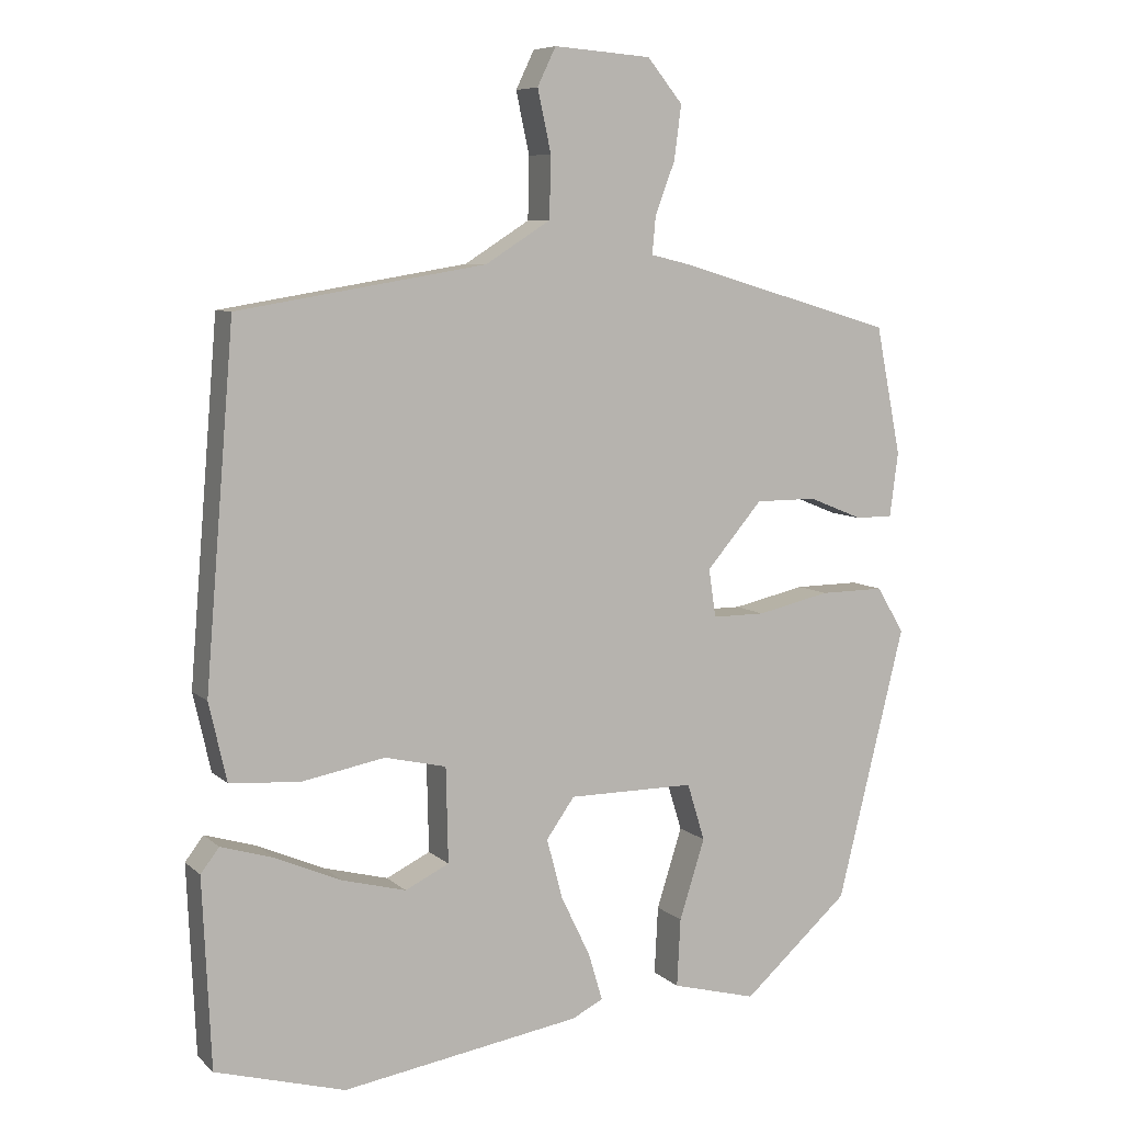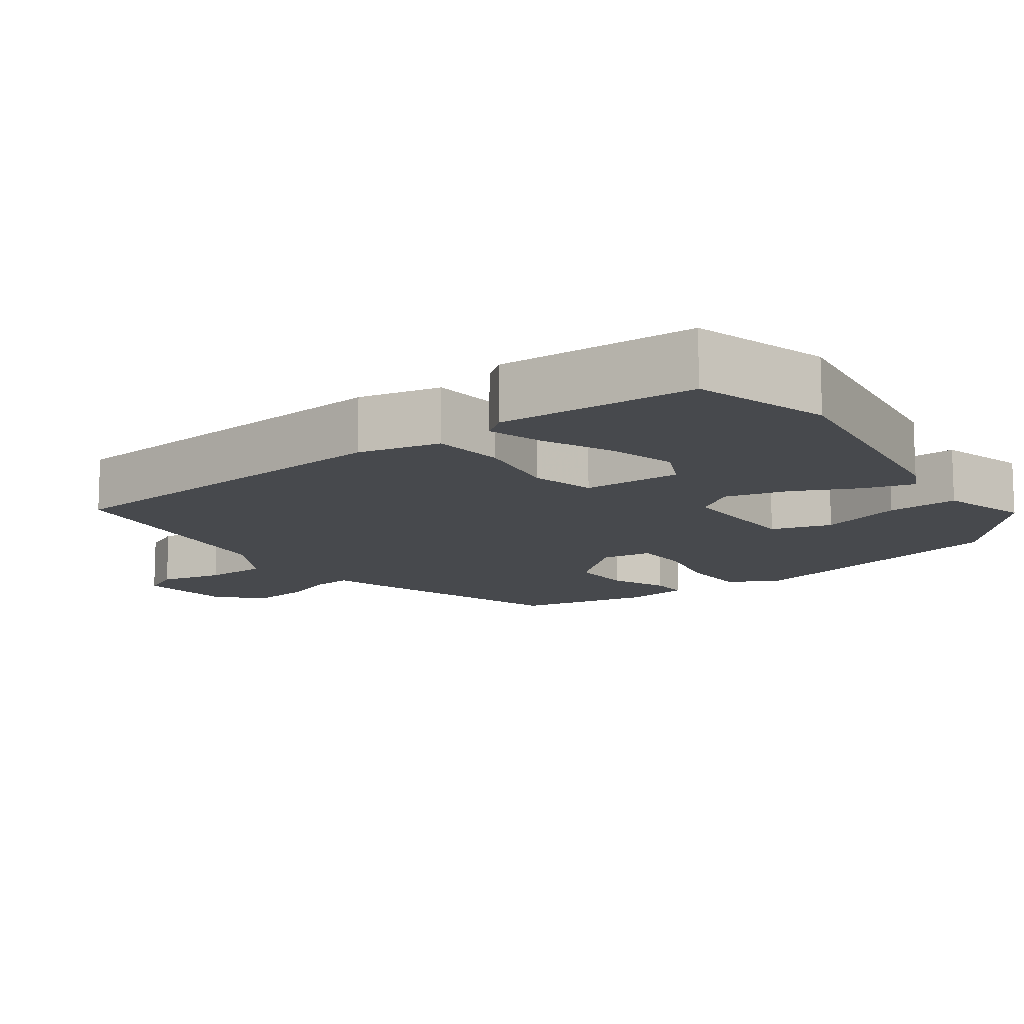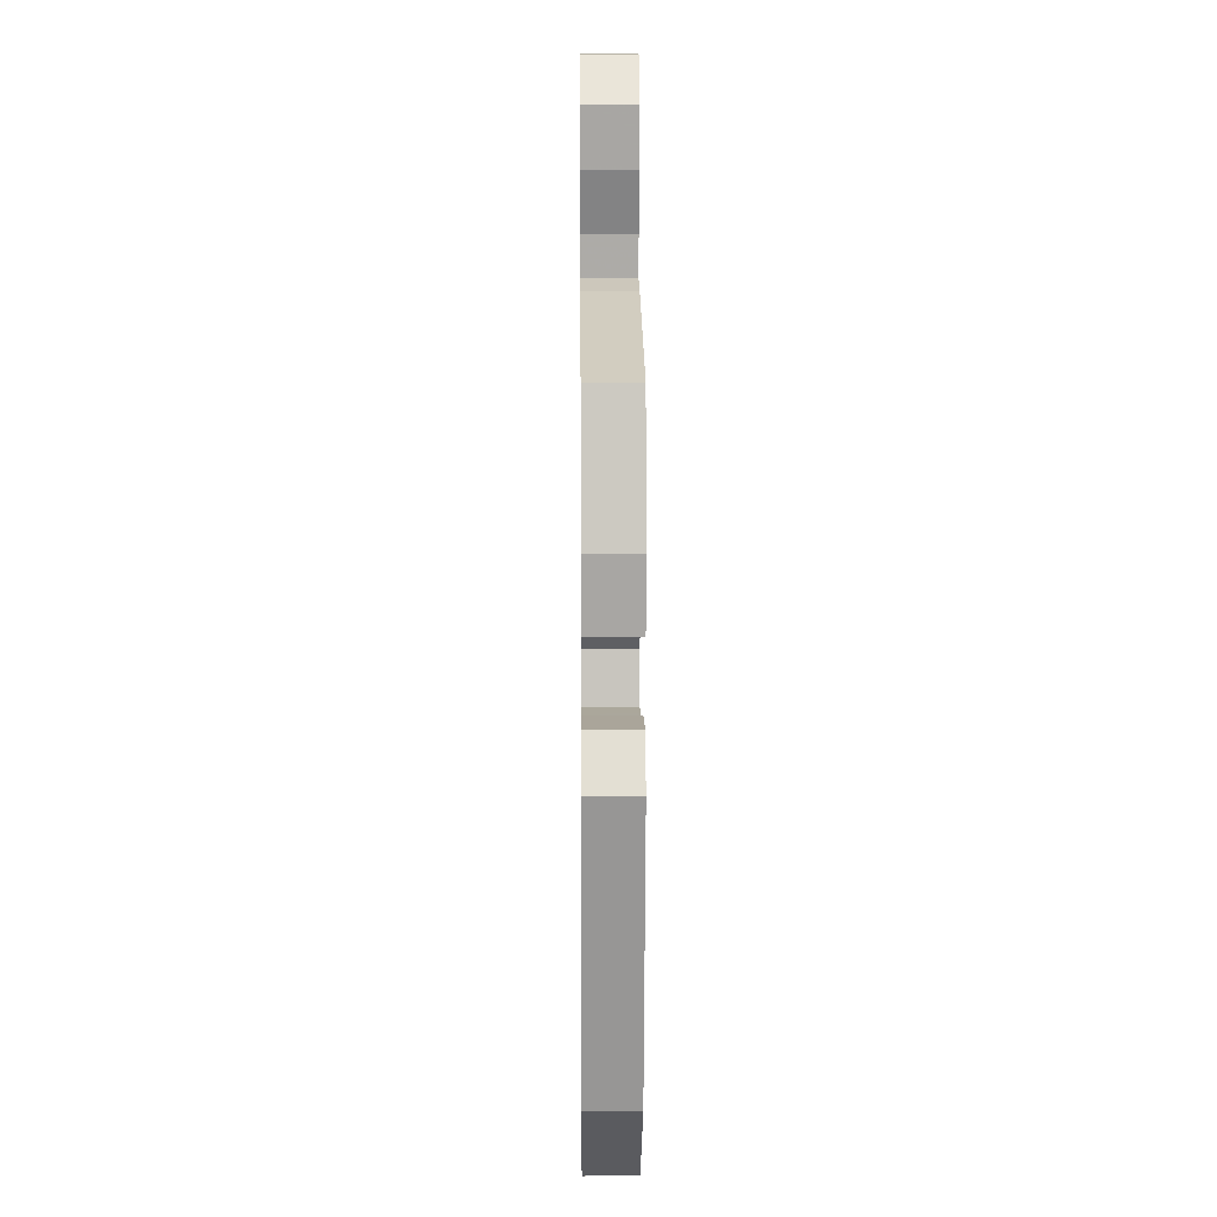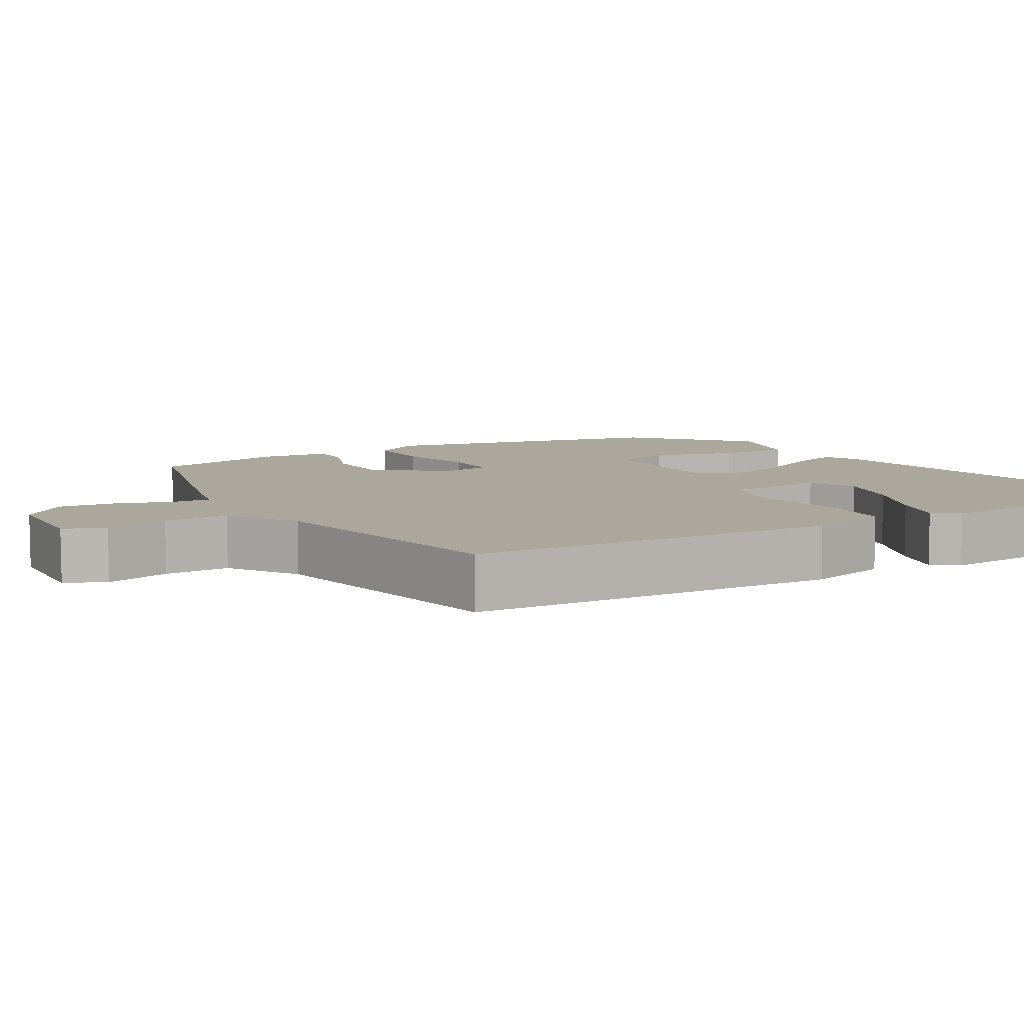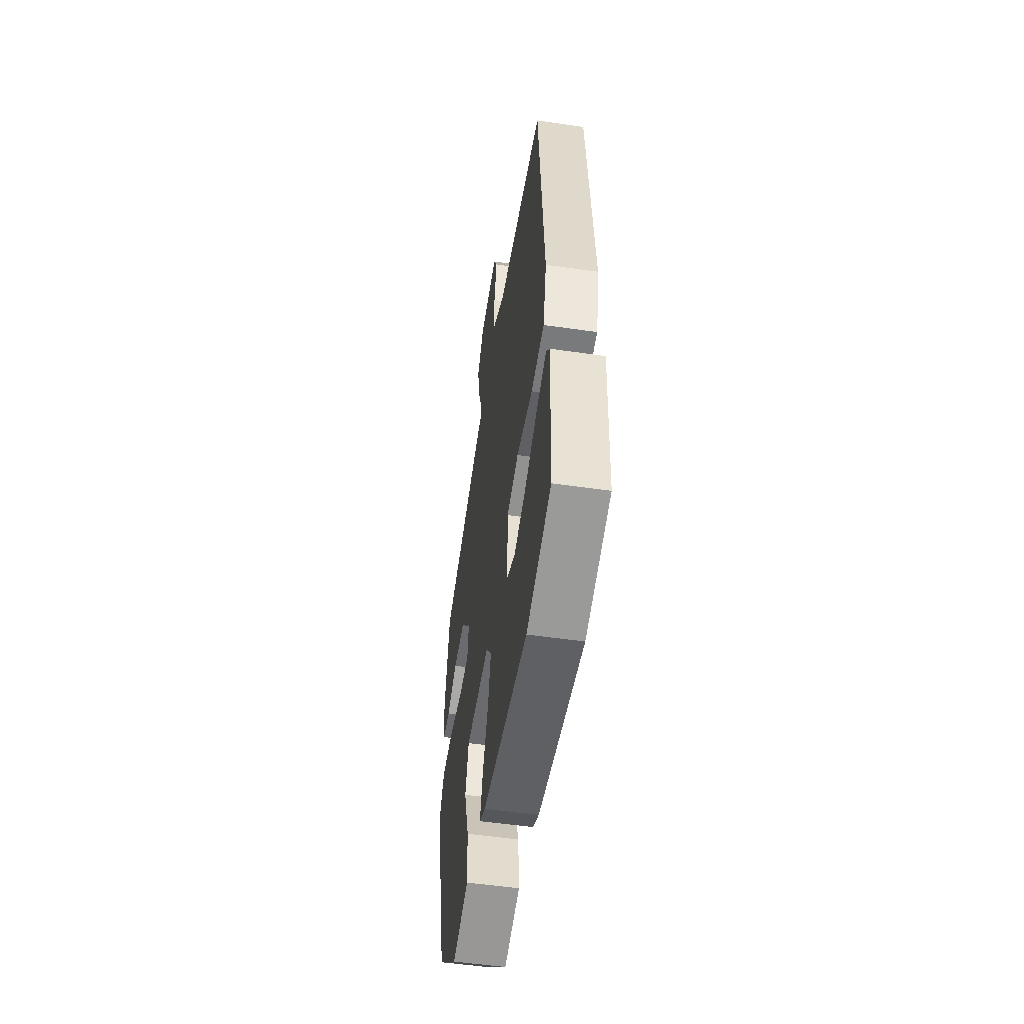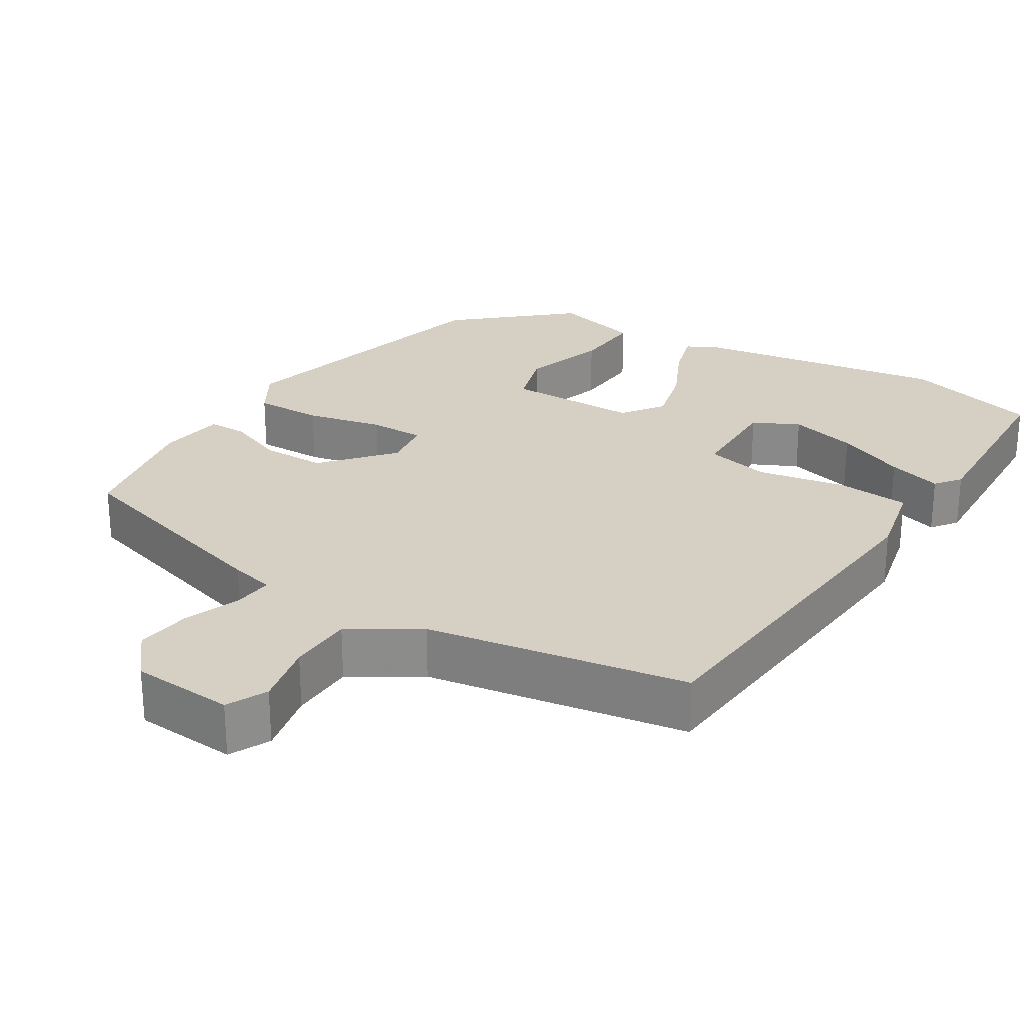
<metadata>
{"format":"obj","ext":"obj","renderer":"f3d","projection":"perspective","resolution":1024,"background":"white","views":[{"elev":7.4,"azim":155.0,"up":"+Z"},{"elev":-12.3,"azim":126.5,"up":"+Y"},{"elev":8.2,"azim":-90.6,"up":"+Z"},{"elev":8.3,"azim":58.1,"up":"+Y"},{"elev":-53.3,"azim":81.2,"up":"+Z"},{"elev":26.0,"azim":32.0,"up":"+Y"}]}
</metadata>
<code>
v 0.506 0.07 -0.498
v 0.323 0.07 -0.55
v -0.015 0.07 -0.497
v -0.059 0.07 -0.475
v -0.039 0.07 -0.408
v 0.003 0.07 -0.321
v 0.025 0.07 -0.237
v -0.015 0.07 -0.181
v -0.194 0.07 -0.181
v -0.219 0.07 -0.262
v -0.183 0.07 -0.375
v -0.178 0.07 -0.471
v -0.298 0.07 -0.503
v -0.448 0.07 -0.371
v -0.544 0.07 0.015
v -0.505 0.07 0.08
v -0.413 0.07 0.079
v -0.31 0.07 0.056
v -0.235 0.07 0.056
v -0.225 0.07 0.124
v -0.304 0.07 0.216
v -0.391 0.07 0.216
v -0.468 0.07 0.185
v -0.521 0.07 0.185
v -0.533 0.07 0.276
v -0.497 0.07 0.457
v -0.192 0.07 0.547
v -0.133 0.07 0.561
v -0.138 0.07 0.614
v -0.166 0.07 0.688
v -0.176 0.07 0.764
v -0.126 0.07 0.825
v 0.012 0.07 0.835
v 0.038 0.07 0.781
v 0.019 0.07 0.694
v 0.021 0.07 0.607
v 0.113 0.07 0.549
v 0.463 0.07 0.491
v 0.504 0.07 -0.005
v 0.479 0.07 -0.115
v 0.381 0.07 -0.123
v 0.262 0.07 -0.101
v 0.175 0.07 -0.121
v 0.172 0.07 -0.255
v 0.234 0.07 -0.285
v 0.325 0.07 -0.261
v 0.419 0.07 -0.22
v 0.492 0.07 -0.198
v 0.518 0.07 -0.232
v 0.506 0 -0.498
v 0.323 0 -0.55
v -0.015 0 -0.497
v -0.059 0 -0.475
v -0.039 0 -0.408
v 0.003 0 -0.321
v 0.025 0 -0.237
v -0.015 0 -0.181
v -0.194 0 -0.181
v -0.219 0 -0.262
v -0.183 0 -0.375
v -0.178 0 -0.471
v -0.298 0 -0.503
v -0.448 0 -0.371
v -0.544 0 0.015
v -0.505 0 0.08
v -0.413 0 0.079
v -0.31 0 0.056
v -0.235 0 0.056
v -0.225 0 0.124
v -0.304 0 0.216
v -0.391 0 0.216
v -0.468 0 0.185
v -0.521 0 0.185
v -0.533 0 0.276
v -0.497 0 0.457
v -0.192 0 0.547
v -0.133 0 0.561
v -0.138 0 0.614
v -0.166 0 0.688
v -0.176 0 0.764
v -0.126 0 0.825
v 0.012 0 0.835
v 0.038 0 0.781
v 0.019 0 0.694
v 0.021 0 0.607
v 0.113 0 0.549
v 0.463 0 0.491
v 0.504 0 -0.005
v 0.479 0 -0.115
v 0.381 0 -0.123
v 0.262 0 -0.101
v 0.175 0 -0.121
v 0.172 0 -0.255
v 0.234 0 -0.285
v 0.325 0 -0.261
v 0.419 0 -0.22
v 0.492 0 -0.198
v 0.518 0 -0.232
f 46 47 48 49
f 45 46 49 1
f 44 45 1 2
f 39 40 41 42
f 37 38 39 42
f 36 37 42 43
f 32 33 34 35
f 32 35 36
f 29 30 31 32
f 28 29 32 36
f 25 26 27 28
f 22 23 24 25
f 21 22 25 28
f 20 21 28 36
f 15 16 17 18
f 15 18 19
f 14 15 19
f 13 14 19
f 10 11 12 13
f 9 10 13 19
f 8 9 19 20
f 3 4 5 6
f 44 2 3 6
f 44 6 7
f 20 36 43 44
f 7 8 20 44
f 98 97 96 95
f 50 98 95 94
f 51 50 94 93
f 91 90 89 88
f 91 88 87 86
f 92 91 86 85
f 84 83 82 81
f 85 84 81
f 81 80 79 78
f 85 81 78 77
f 77 76 75 74
f 74 73 72 71
f 77 74 71 70
f 85 77 70 69
f 67 66 65 64
f 68 67 64
f 68 64 63
f 68 63 62
f 62 61 60 59
f 68 62 59 58
f 69 68 58 57
f 55 54 53 52
f 55 52 51 93
f 56 55 93
f 93 92 85 69
f 93 69 57 56
f 1 50 51 2
f 2 51 52 3
f 3 52 53 4
f 4 53 54 5
f 5 54 55 6
f 6 55 56 7
f 7 56 57 8
f 8 57 58 9
f 9 58 59 10
f 10 59 60 11
f 11 60 61 12
f 12 61 62 13
f 13 62 63 14
f 14 63 64 15
f 15 64 65 16
f 16 65 66 17
f 17 66 67 18
f 18 67 68 19
f 19 68 69 20
f 20 69 70 21
f 21 70 71 22
f 22 71 72 23
f 23 72 73 24
f 24 73 74 25
f 25 74 75 26
f 26 75 76 27
f 27 76 77 28
f 28 77 78 29
f 29 78 79 30
f 30 79 80 31
f 31 80 81 32
f 32 81 82 33
f 33 82 83 34
f 34 83 84 35
f 35 84 85 36
f 36 85 86 37
f 37 86 87 38
f 38 87 88 39
f 39 88 89 40
f 40 89 90 41
f 41 90 91 42
f 42 91 92 43
f 43 92 93 44
f 44 93 94 45
f 45 94 95 46
f 46 95 96 47
f 47 96 97 48
f 48 97 98 49
f 49 98 50 1

</code>
